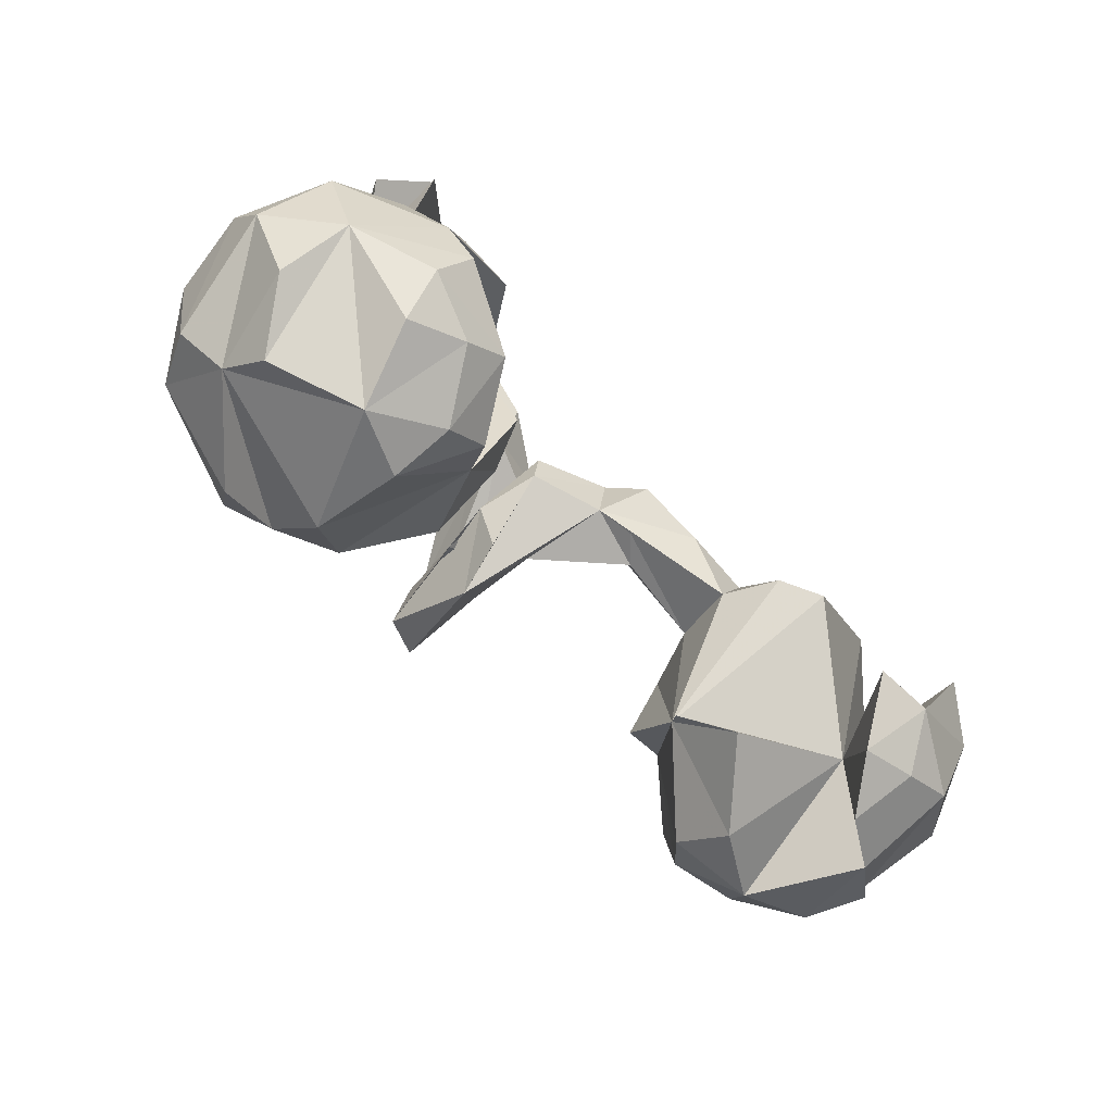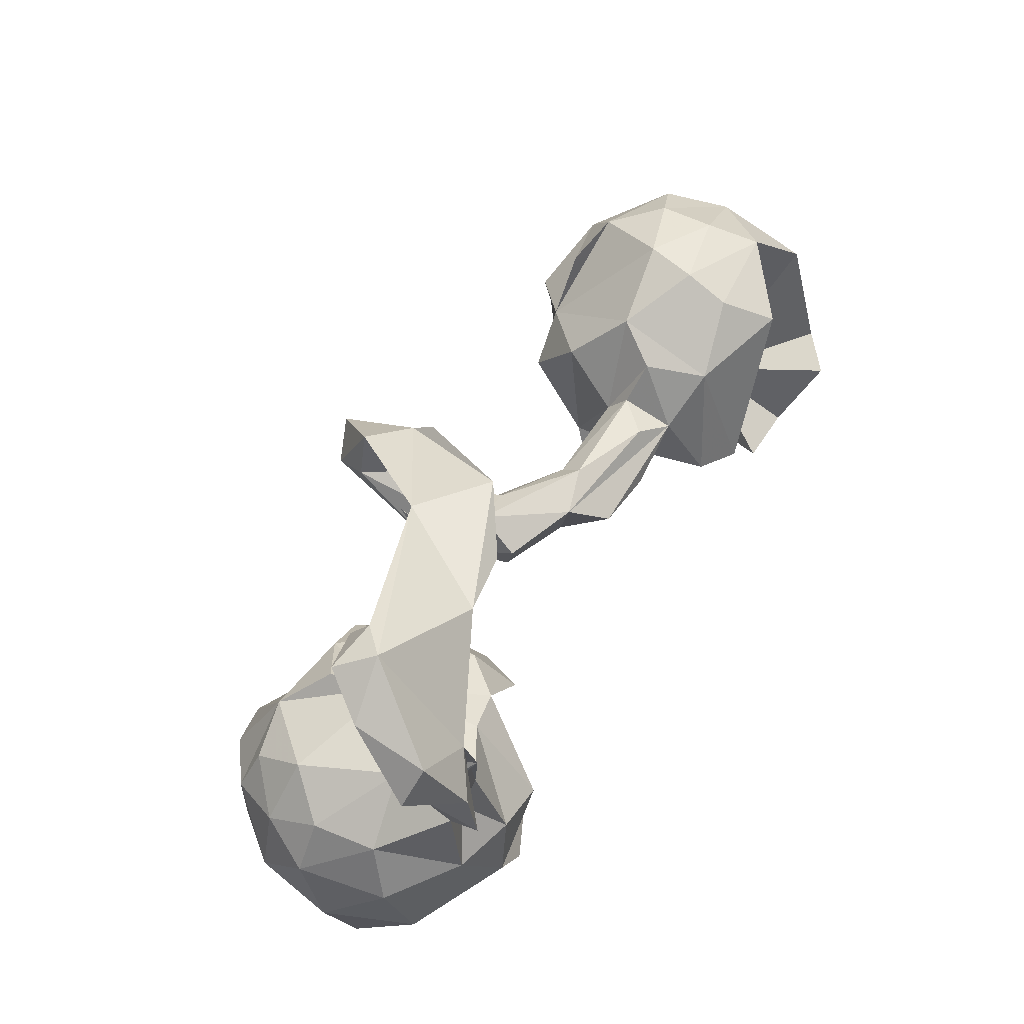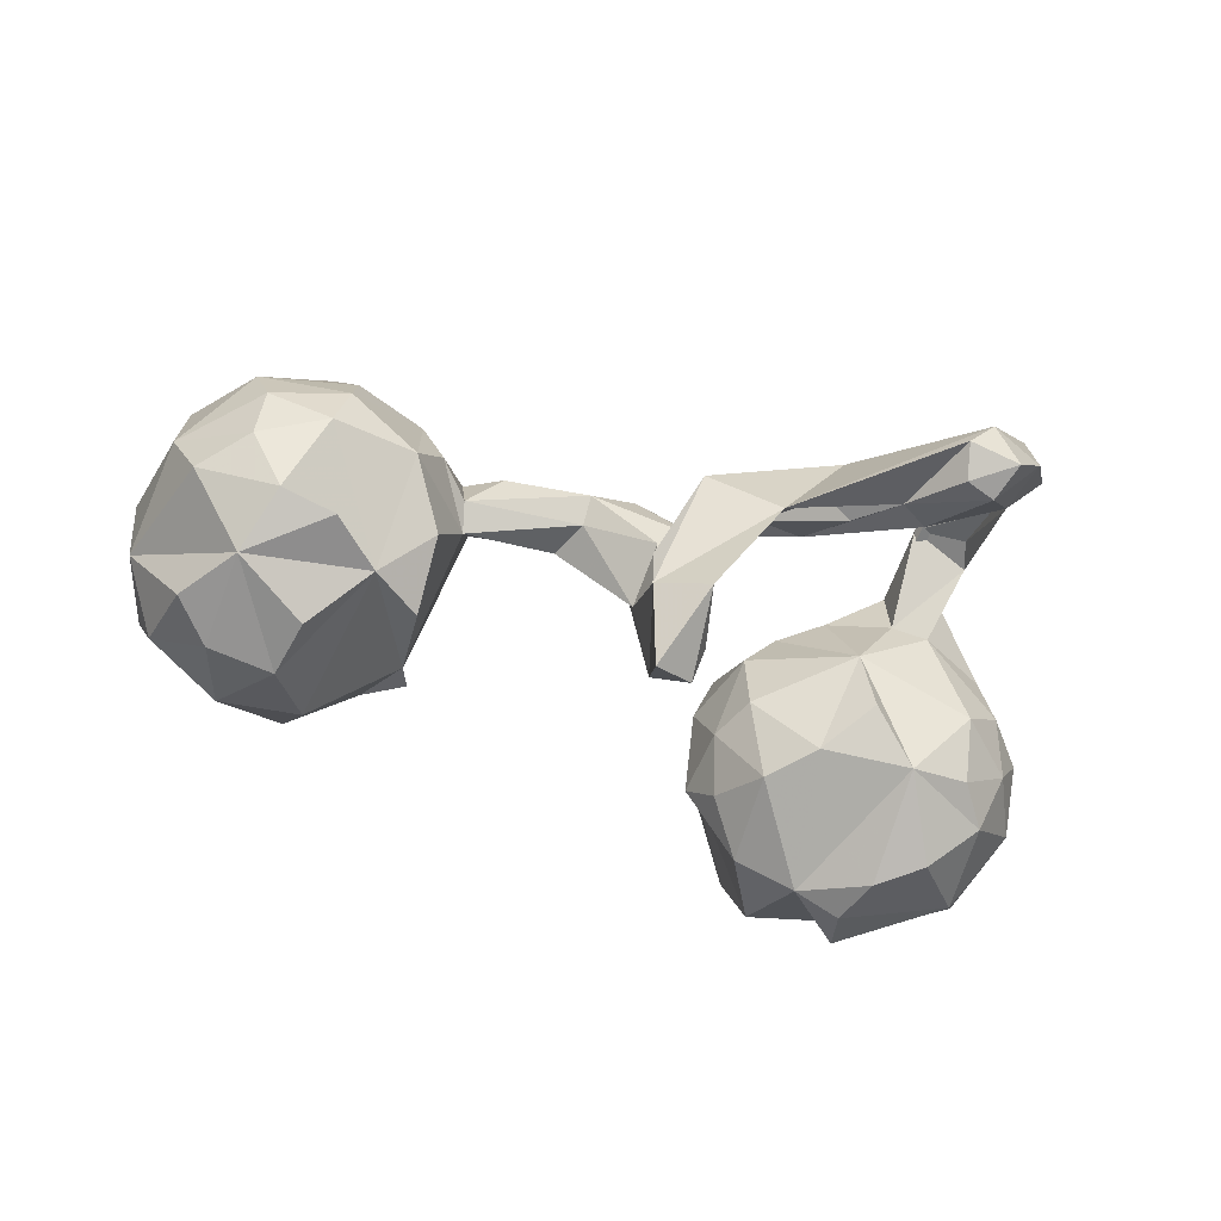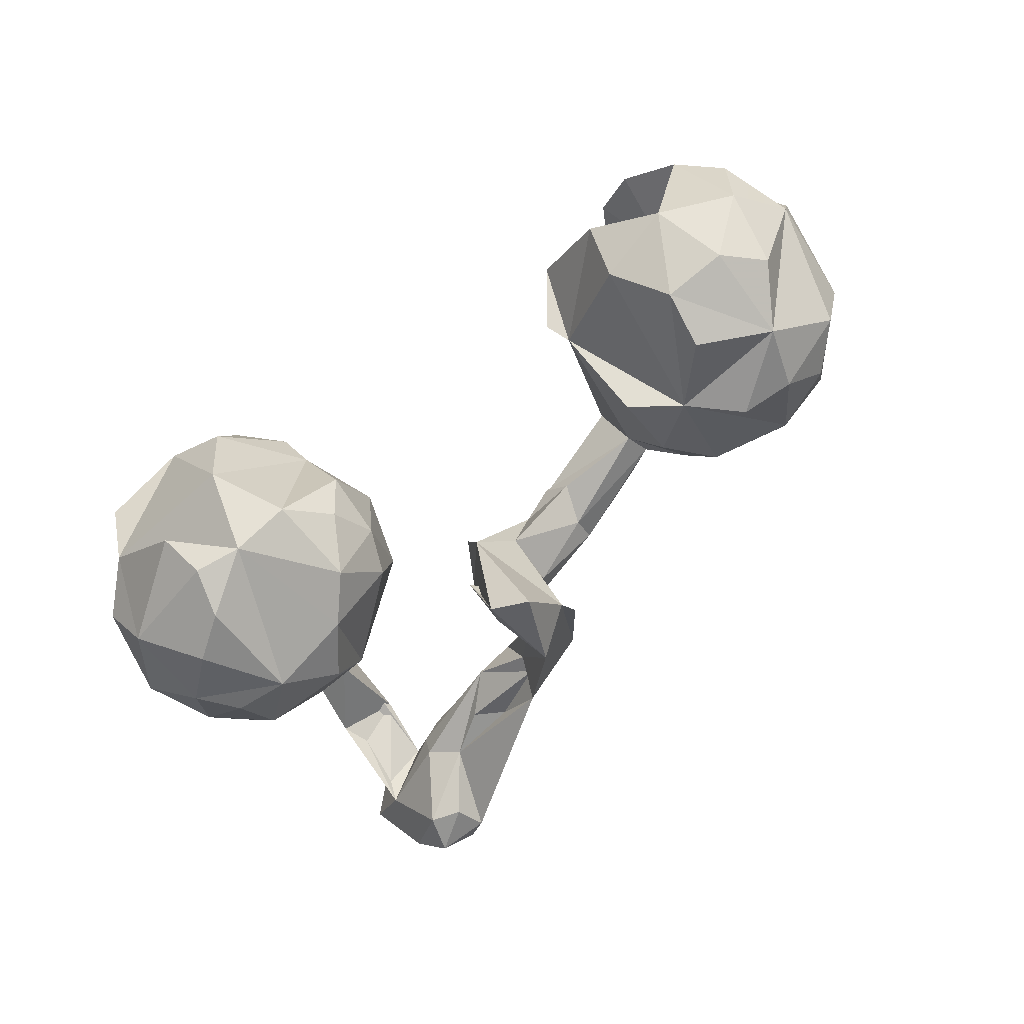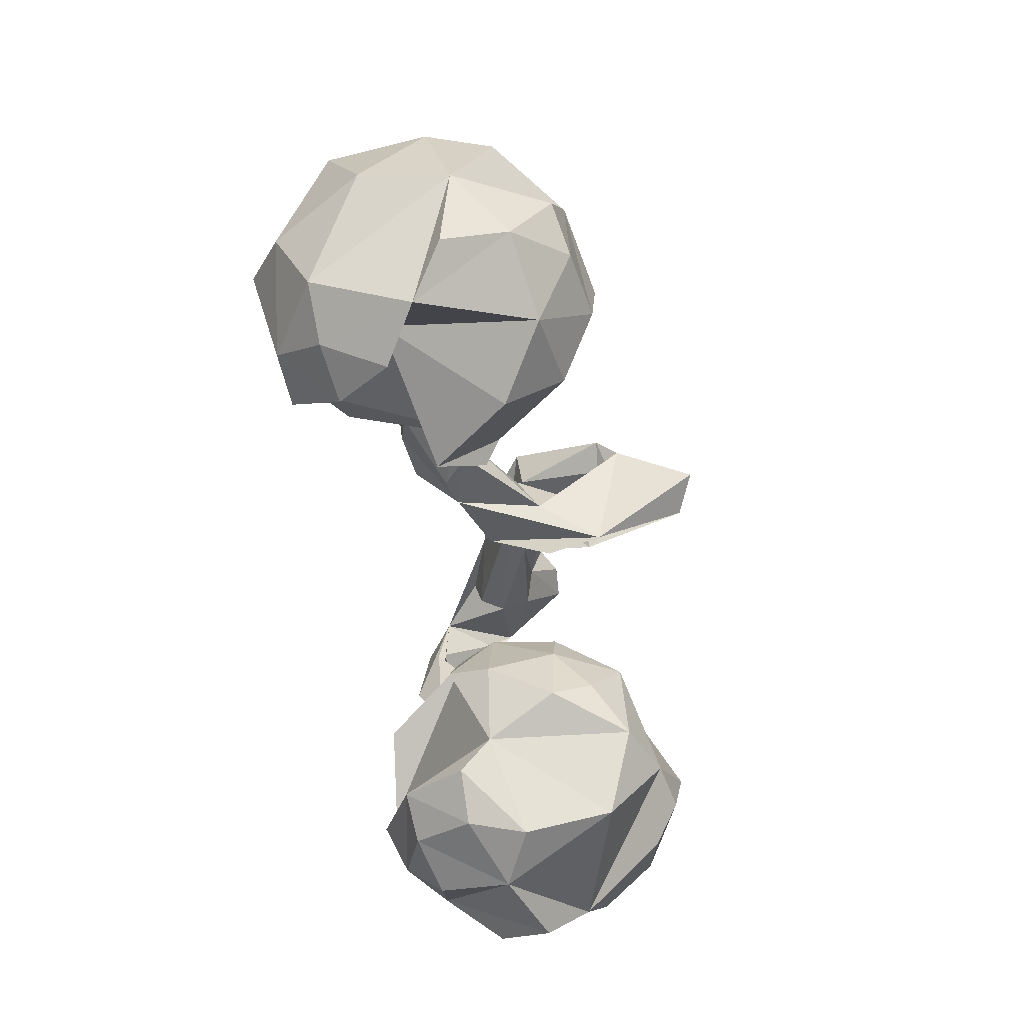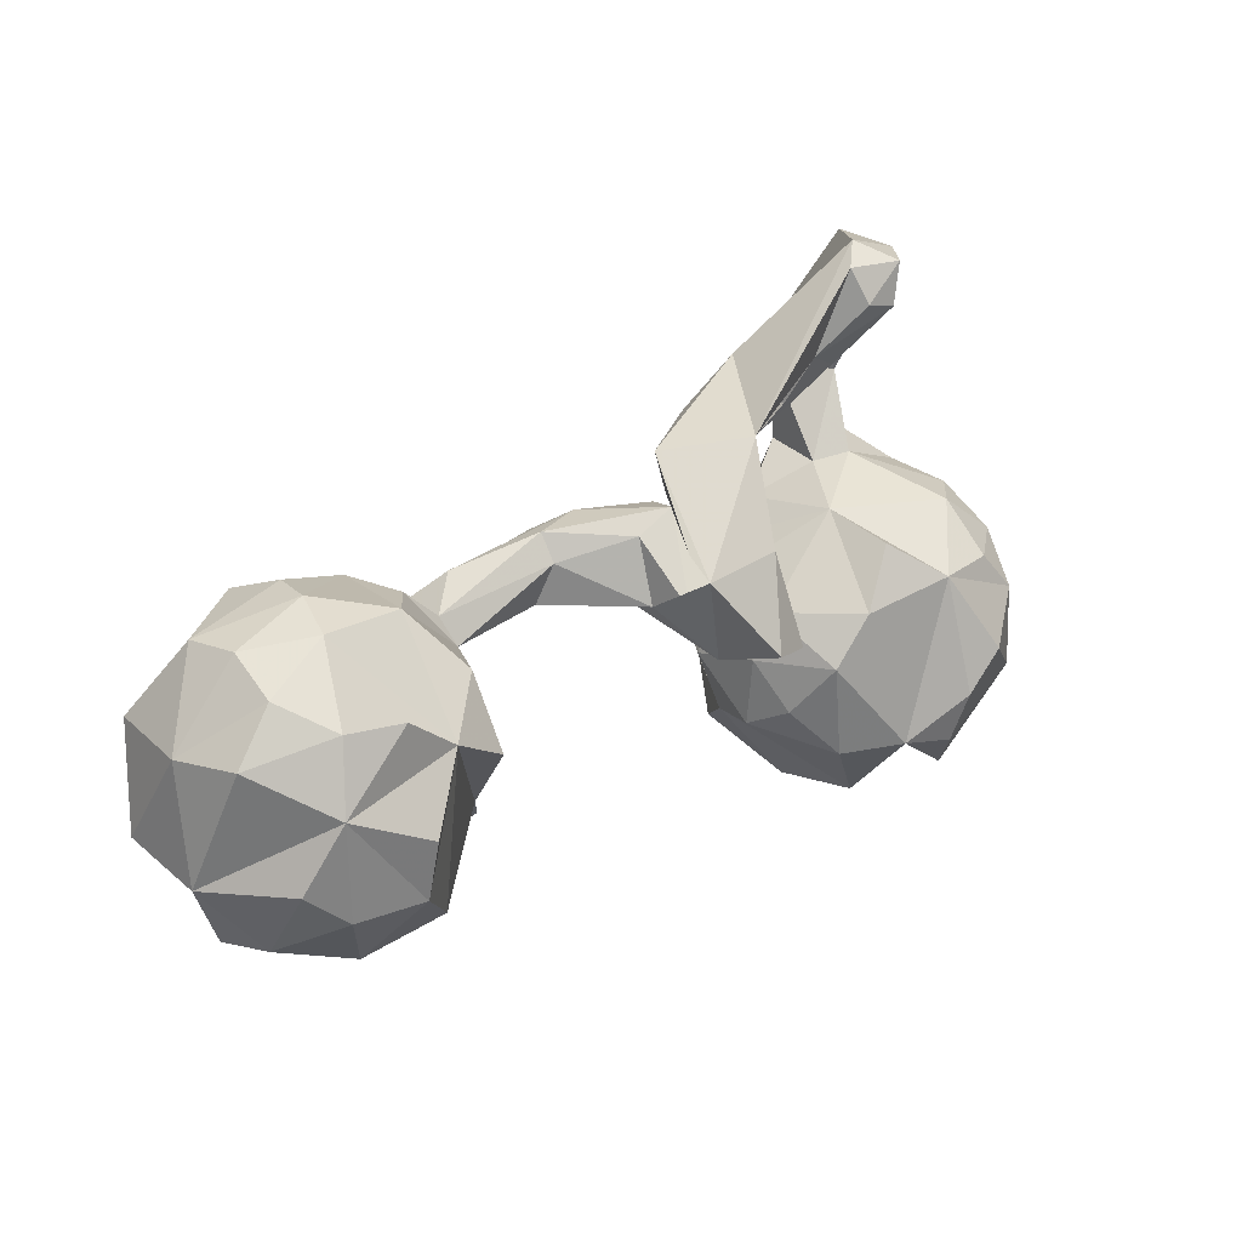
<metadata>
{"format":"obj","ext":"obj","renderer":"f3d","projection":"perspective","resolution":1024,"background":"white","views":[{"elev":-71.5,"azim":-44.4,"up":"+Y"},{"elev":68.3,"azim":-58.1,"up":"+Y"},{"elev":-62.6,"azim":160.9,"up":"+Z"},{"elev":-79.5,"azim":37.8,"up":"+Z"},{"elev":-54.6,"azim":99.2,"up":"+Y"},{"elev":32.9,"azim":143.7,"up":"+Y"}]}
</metadata>
<code>
v 0.8968 -0.0847 0.08077
v 0.8772 -0.09766 -0.07561
v 0.8605 0.107 -0.02208
v 0.8306 -0.2347 -0.05308
v 0.8035 -0.1909 -0.1667
v 0.8533 0.08347 0.1524
v 0.7768 -0.05629 -0.2348
v 0.8011 -0.09807 0.2435
v 0.6398 -0.157 0.08589
v 0.8124 0.1282 -0.1357
v 0.7862 -0.233 0.1788
v 0.76 0.219 0.09264
v 0.7024 0.05824 -0.2484
v 0.7575 -0.3005 0.003576
v 0.7136 -0.05522 0.3086
v 0.6939 -0.2853 0.1746
v 0.7338 0.237 -0.003287
v 0.6324 0.2071 0.2022
v 0.7361 0.2074 -0.1064
v 0.6653 -0.2561 -0.1938
v 0.7077 -0.1244 -0.2563
v 0.6626 -0.336 0.06264
v 0.6471 -0.2199 0.2652
v 0.5982 0.2707 0.02585
v 0.6681 0.17 -0.1956
v 0.5894 0.2532 0.11
v 0.5935 -0.3115 0.1599
v 0.5678 -0.01627 -0.2829
v 0.5673 0.1597 -0.212
v 0.5424 -0.3091 -0.1162
v 0.5435 -0.2172 0.2614
v 0.6181 0.2567 -0.06702
v 0.5188 -0.2212 -0.2155
v 0.4377 -0.0219 0.2518
v 0.4781 0.07566 -0.2033
v 0.4581 0.1943 0.1486
v 0.5865 -0.1238 -0.2775
v 0.3724 -0.1547 -0.07602
v 0.4213 -0.2891 0.02347
v 0.4145 0.2 0.04239
v 0.4651 0.2288 -0.03637
v 0.3929 0.1319 -0.1158
v 0.3876 0.01089 -0.1892
v 0.3665 0.003444 0.2122
v 0.3439 0.09155 0.001437
v 0.3528 -0.2019 -0.05078
v 0.3229 0.03525 0.116
v 0.2327 0.1133 0.1416
v 0.1783 0.09599 0.02462
v 0.3574 0.1378 0.03359
v 0.2983 0.17 0.09518
v 0.3605 0.1193 0.1295
v 0.1505 0.1712 0.01067
v 0.1338 0.08478 0.07035
v 0.113 0.1606 0.1375
v 0.06624 0.2124 0.07461
v 0.02782 0.2095 -0.05353
v 0.04881 0.2354 -0.2655
v 0.06656 0.1085 0.05781
v 0.01839 0.1277 -0.1781
v 0.05859 0.2687 -0.2251
v 0.0358 0.1027 -0.1016
v 0.02119 0.1634 -0.4081
v -0.01411 0.03964 -0.2132
v -0.03443 0.2899 -0.3185
v 0.1501 0.2136 0.04664
v -0.02078 0.2778 -0.05826
v 0.009573 0.2345 -0.2198
v -0.005643 0.3533 -0.0491
v -0.05036 0.1368 -0.3759
v -0.01338 0.1768 -0.2592
v -0.134 0.3799 -0.1432
v -0.03791 0.2406 -0.2314
v -0.04095 0.04287 -0.1103
v -0.03887 0.2416 -0.05244
v -0.04619 0.1447 -0.1844
v -0.06263 0.1742 -0.317
v -0.05927 0.1382 0.01457
v -0.08271 0.1044 -0.1857
v -0.08922 0.1247 -0.09641
v -0.06061 0.207 0.02653
v -0.1281 0.2887 -0.01142
v -0.1039 0.3366 -0.1272
v -0.1 0.303 -0.1222
v -0.128 0.3515 0.03709
v -0.2126 0.3874 -0.05897
v -0.2046 0.2928 -0.03454
v -0.2492 0.4069 0.06193
v -0.1673 -0.1387 0.0345
v -0.2235 -0.2828 0.03987
v -0.2123 -0.174 -0.1632
v -0.1781 -0.2222 -0.09079
v -0.1968 -0.1037 0.1183
v -0.214 0.000493 0.03457
v -0.1867 -0.09409 -0.093
v -0.4063 0.356 0.04594
v -0.2227 -0.01102 -0.09252
v -0.2449 -0.3376 0.09849
v -0.2715 0.01954 0.1097
v -0.2667 -0.07868 -0.2169
v -0.276 -0.2514 -0.226
v -0.3844 0.1156 -0.04703
v -0.3496 0.07157 0.1274
v -0.2694 0.3557 -0.04945
v -0.3396 0.002306 -0.2098
v -0.3186 -0.3068 0.2211
v -0.3685 -0.06525 0.2672
v -0.378 0.4157 0.1053
v -0.3841 -0.2468 -0.2749
v -0.3157 -0.411 0.09494
v -0.3517 -0.3885 -0.1763
v -0.4143 0.09117 -0.1611
v -0.3867 -0.3687 0.2085
v -0.3503 0.4063 -0.02816
v -0.3291 -0.4388 -0.01402
v -0.3707 0.3485 0.08847
v -0.4388 -0.4611 0.03756
v -0.4999 0.02798 -0.2295
v -0.4054 0.3701 -0.009927
v -0.4514 0.1284 0.1894
v -0.4077 0.5562 -0.04051
v -0.4966 -0.3334 0.2518
v -0.4225 0.4982 -0.0742
v -0.459 -0.2494 0.2914
v -0.4551 0.1268 0.08294
v -0.45 0.5783 0.005637
v -0.4793 0.4795 -0.07133
v -0.513 -0.1596 0.2847
v -0.4666 0.3949 0.1804
v -0.4642 -0.01602 0.2645
v -0.4934 -0.3459 -0.2493
v -0.6338 -0.3693 -0.09351
v -0.4971 -0.1719 -0.3081
v -0.4531 0.2756 0.1978
v -0.5015 0.5495 -0.05555
v -0.5456 0.425 0.05258
v -0.486 -0.4109 0.177
v -0.5622 0.5111 0.1656
v -0.5609 0.5281 0.02869
v -0.545 0.3874 0.2381
v -0.4951 0.07427 0.1862
v -0.5553 0.2701 0.2624
v -0.5448 0.1558 0.1958
v -0.5379 0.3947 0.09681
v -0.4708 -0.2631 -0.2948
v -0.5369 0.3014 0.1561
v -0.556 0.2491 0.1522
v -0.5188 0.1355 0.06096
v -0.578 -0.1175 -0.2885
v -0.607 0.01889 -0.2042
v -0.595 0.09454 -0.1135
v -0.6214 0.453 0.1566
v -0.6499 0.06638 0.08983
v -0.6603 -0.05529 -0.2201
v -0.5772 0.000579 0.2358
v -0.6405 -0.2871 0.1986
v -0.6701 0.06509 -0.02799
v -0.7152 -0.2832 -0.1214
v -0.6004 -0.4453 -0.01644
v -0.6943 0.005448 -0.1216
v -0.6733 -0.2231 -0.2208
v -0.7014 -0.1293 0.2016
v -0.7033 -0.02285 0.1416
v -0.7556 -0.1161 -0.1072
v -0.6745 -0.3772 0.08796
v -0.7549 -0.2322 0.0965
v -0.7421 -0.01883 -0.02338
v -0.7747 -0.1258 0.04281
f 140 138 152
f 139 152 138
f 136 140 152
f 27 9 22
f 14 22 9
f 16 27 22
f 31 9 27
f 20 14 9
f 16 22 14
f 143 129 142
f 140 142 129
f 120 129 143
f 144 129 134
f 120 134 129
f 34 38 9
f 46 9 38
f 42 38 45
f 47 45 38
f 147 142 140
f 129 138 140
f 59 55 56
f 52 56 55
f 78 59 56
f 48 55 59
f 47 48 59
f 52 55 48
f 49 45 54
f 59 54 45
f 59 49 54
f 47 59 45
f 44 47 38
f 2 14 4
f 5 4 14
f 5 2 4
f 7 2 5
f 56 51 66
f 50 66 51
f 75 56 66
f 52 51 56
f 53 50 45
f 40 45 50
f 49 53 45
f 66 50 53
f 57 66 53
f 52 50 51
f 41 45 40
f 52 40 50
f 36 41 40
f 42 45 41
f 2 10 3
f 19 3 10
f 1 2 3
f 13 10 2
f 41 32 35
f 25 35 32
f 42 41 35
f 24 32 41
f 36 24 41
f 17 32 24
f 32 19 25
f 10 25 19
f 17 19 32
f 44 38 34
f 23 27 16
f 11 16 14
f 52 47 44
f 11 14 2
f 47 52 48
f 36 52 44
f 36 40 52
f 6 1 3
f 26 24 36
f 12 17 24
f 3 19 17
f 12 3 17
f 23 31 27
f 23 9 31
f 11 23 16
f 36 44 34
f 1 11 2
f 8 11 1
f 12 24 26
f 18 26 36
f 18 12 26
f 9 12 18
f 6 3 12
f 8 23 11
f 15 23 8
f 6 8 1
f 18 36 34
f 9 18 34
f 6 12 9
f 15 9 23
f 8 9 15
f 6 9 8
f 136 144 146
f 134 146 144
f 147 136 146
f 30 20 9
f 33 20 30
f 147 134 125
f 120 125 134
f 148 147 125
f 146 134 147
f 38 30 39
f 9 39 30
f 46 38 39
f 33 30 38
f 9 46 39
f 130 103 120
f 125 120 103
f 102 103 99
f 107 99 103
f 102 125 103
f 94 93 89
f 90 89 93
f 95 94 89
f 99 93 94
f 102 99 94
f 90 93 99
f 120 143 141
f 155 141 143
f 147 143 142
f 92 89 90
f 130 141 155
f 153 155 143
f 148 153 143
f 163 155 153
f 128 155 162
f 163 162 155
f 156 128 162
f 168 162 163
f 106 98 90
f 115 90 98
f 128 106 90
f 110 98 106
f 166 156 162
f 110 106 113
f 122 113 106
f 117 110 113
f 115 98 110
f 156 122 124
f 106 124 122
f 128 156 124
f 122 137 113
f 117 113 137
f 156 137 122
f 35 29 13
f 25 13 29
f 28 35 13
f 69 61 58
f 71 58 61
f 72 69 58
f 67 61 69
f 65 72 58
f 63 65 58
f 84 72 65
f 86 72 83
f 84 83 72
f 135 126 121
f 72 121 126
f 123 135 121
f 139 126 135
f 13 7 21
f 5 21 7
f 37 13 21
f 20 37 21
f 28 13 37
f 35 28 37
f 67 68 61
f 71 61 68
f 82 68 67
f 104 86 83
f 114 72 86
f 123 121 114
f 72 114 121
f 127 123 114
f 119 127 114
f 135 123 127
f 139 135 127
f 136 139 127
f 42 35 43
f 38 43 35
f 69 82 67
f 73 68 82
f 75 57 60
f 62 60 57
f 76 75 60
f 66 57 75
f 71 76 60
f 79 75 76
f 87 84 82
f 73 82 84
f 83 84 87
f 104 83 87
f 114 104 87
f 114 86 104
f 114 87 119
f 96 119 87
f 136 127 119
f 96 136 119
f 152 139 136
f 20 21 5
f 14 20 5
f 33 37 20
f 35 37 33
f 33 38 35
f 42 43 38
f 53 62 57
f 58 60 62
f 80 75 79
f 70 80 79
f 81 75 80
f 77 79 76
f 129 136 96
f 129 144 136
f 78 64 59
f 62 59 64
f 74 64 78
f 80 64 74
f 80 74 78
f 81 80 78
f 97 102 94
f 95 97 94
f 105 102 97
f 148 125 102
f 151 148 102
f 143 147 148
f 92 95 89
f 157 153 148
f 167 163 153
f 115 110 117
f 156 117 137
f 73 71 68
f 65 73 84
f 77 73 65
f 71 60 58
f 77 76 71
f 58 62 64
f 49 59 62
f 70 64 80
f 118 102 112
f 105 112 102
f 91 95 92
f 168 166 162
f 165 156 166
f 100 97 95
f 100 105 97
f 118 151 102
f 157 148 151
f 167 153 157
f 160 157 151
f 160 167 157
f 101 92 90
f 168 163 167
f 164 168 167
f 111 90 115
f 158 166 168
f 159 117 156
f 159 156 165
f 132 165 166
f 71 73 77
f 70 77 65
f 63 58 64
f 70 79 77
f 91 100 95
f 109 105 100
f 105 118 112
f 150 151 118
f 101 91 92
f 101 100 91
f 111 115 117
f 132 117 159
f 132 159 165
f 158 132 166
f 70 65 63
f 64 70 63
f 150 160 151
f 109 100 101
f 164 167 160
f 111 101 90
f 154 164 160
f 109 101 111
f 158 168 164
f 161 158 164
f 132 111 117
f 109 118 105
f 154 150 118
f 149 154 118
f 160 150 154
f 161 164 154
f 149 161 154
f 132 109 111
f 131 109 132
f 132 158 161
f 133 118 109
f 149 118 133
f 161 149 133
f 145 133 109
f 161 133 145
f 131 145 109
f 131 161 145
f 132 161 131
f 138 126 139
f 88 69 72
f 106 128 124
f 96 116 108
f 88 108 116
f 129 96 108
f 82 116 96
f 87 82 96
f 88 116 82
f 56 75 81
f 56 81 78
f 53 49 62
f 88 129 108
f 85 82 69
f 129 126 138
f 88 126 129
f 88 72 126
f 88 85 69
f 25 29 35
f 2 7 13
f 10 13 25
f 99 128 90
f 130 155 128
f 107 130 128
f 103 130 107
f 107 128 99
f 120 141 130
f 140 136 147
f 85 88 82

</code>
